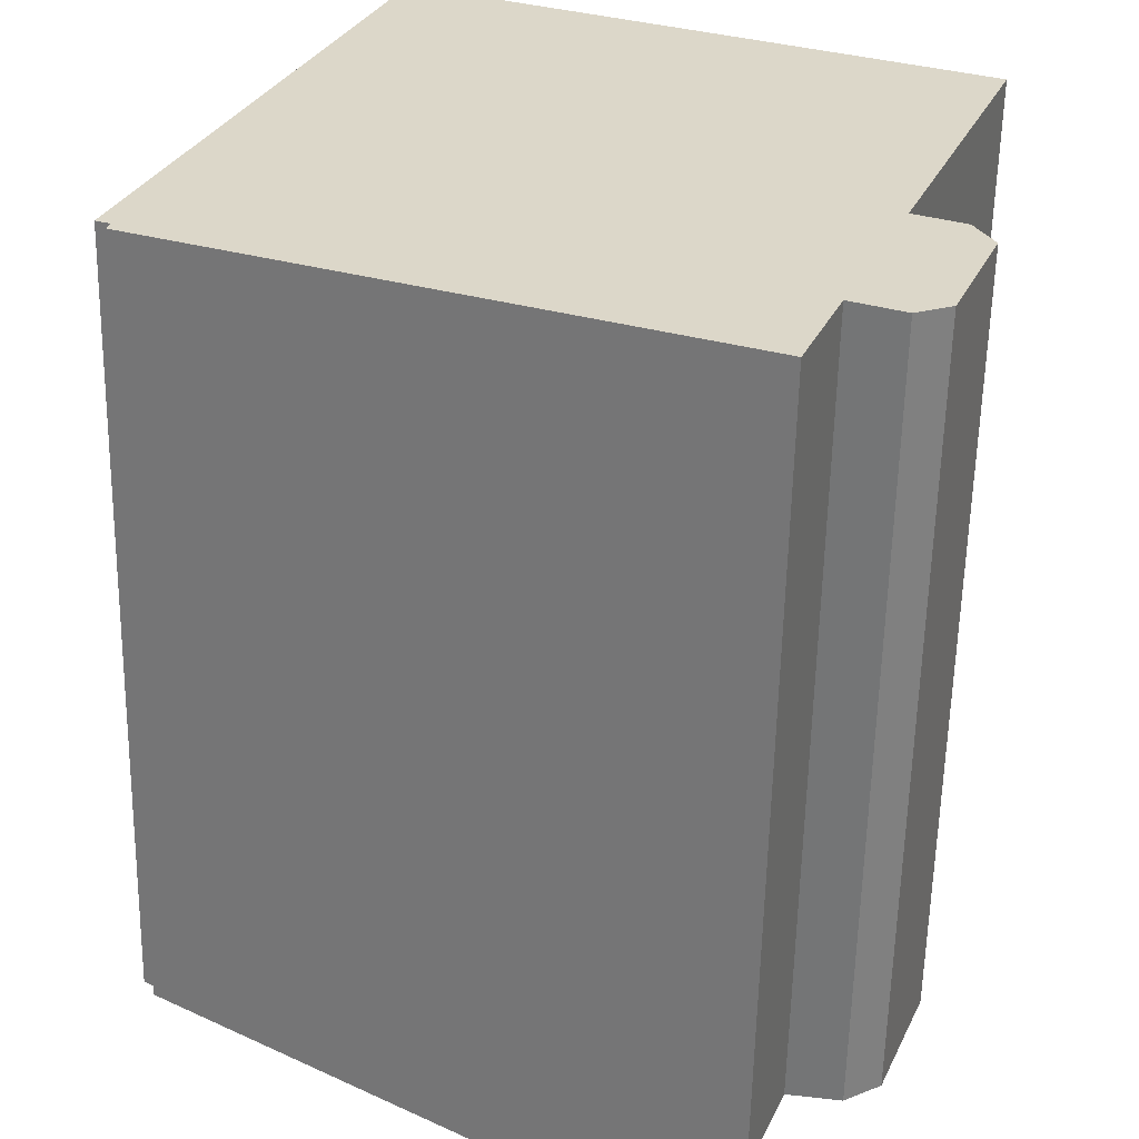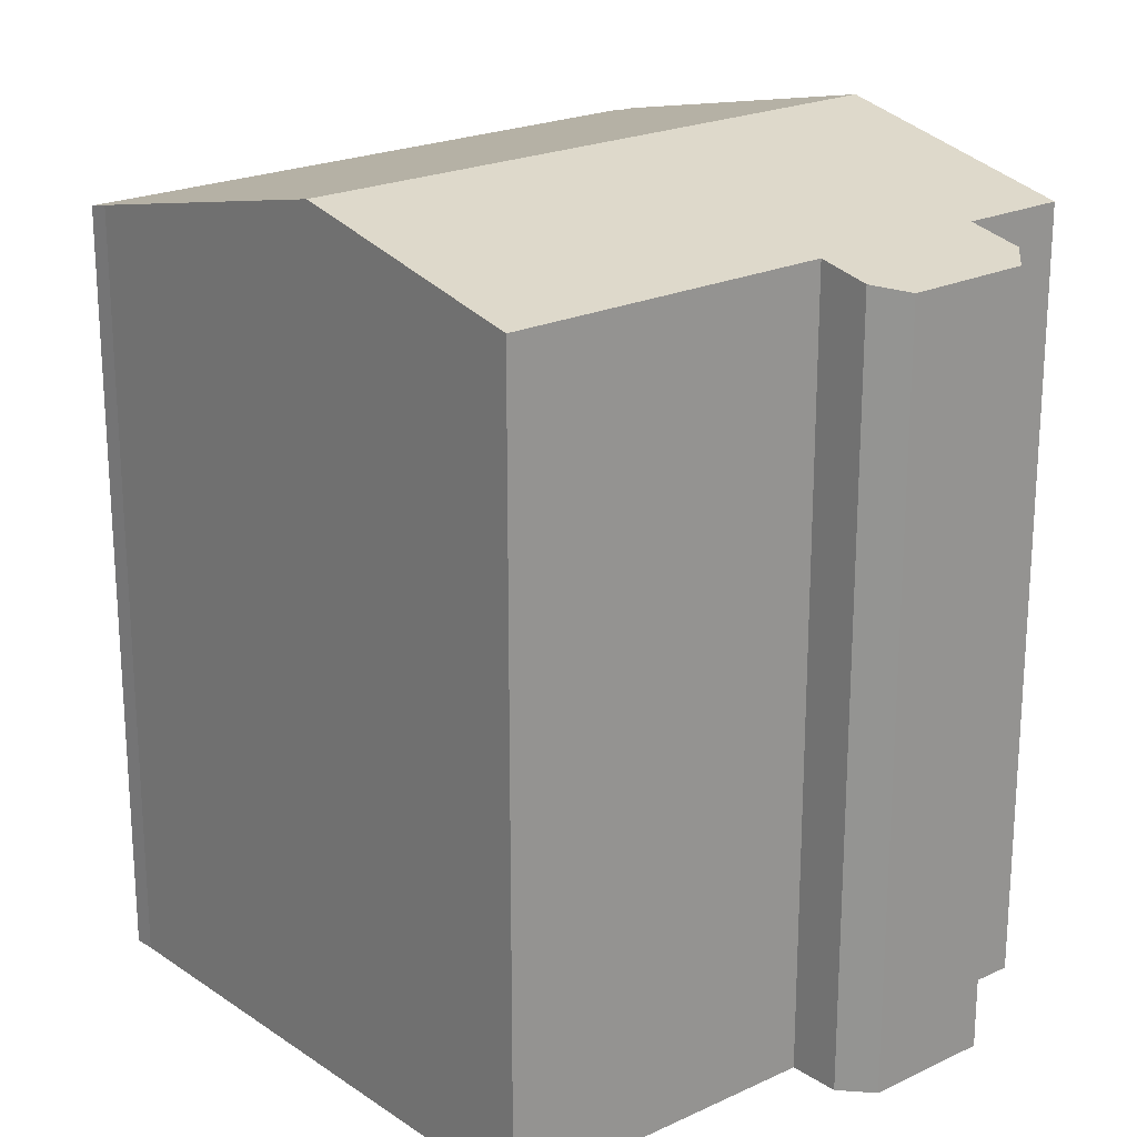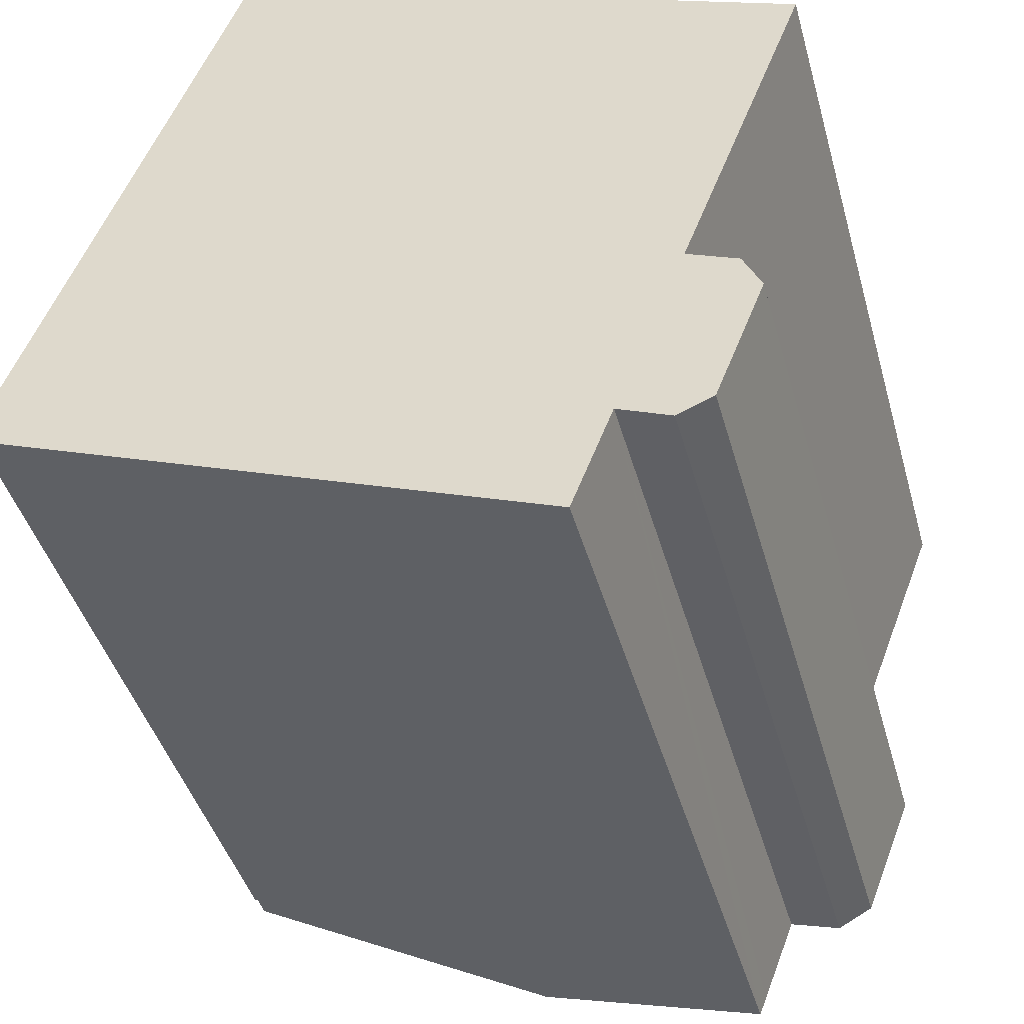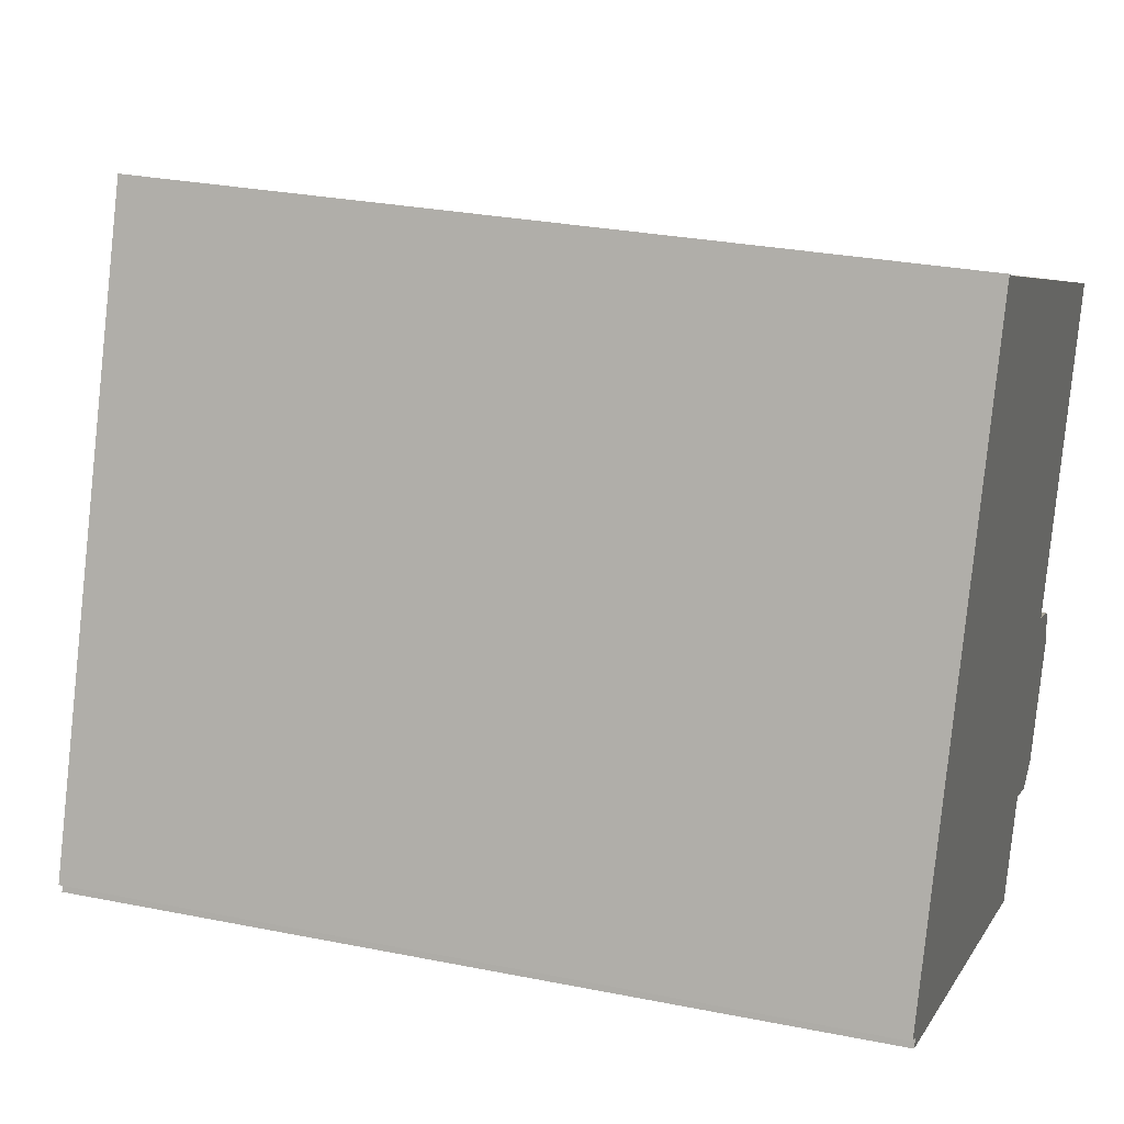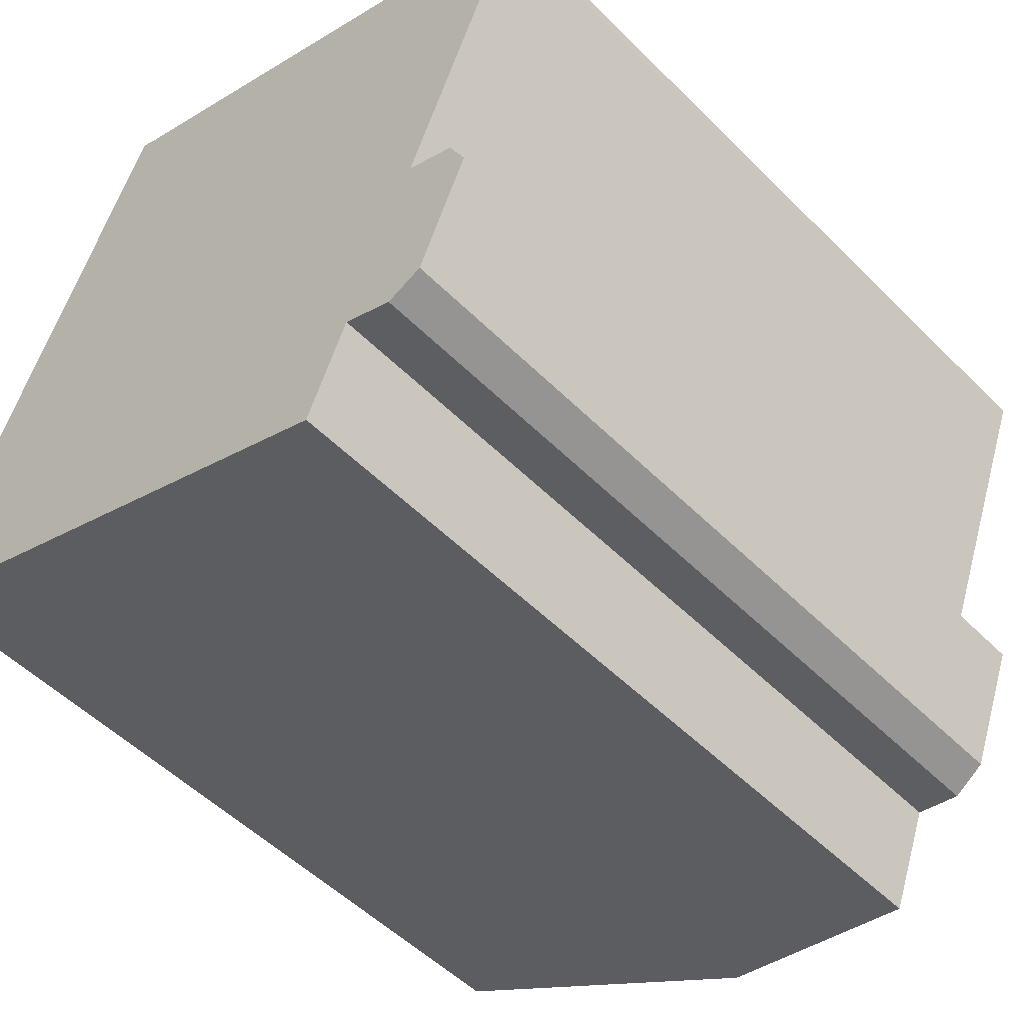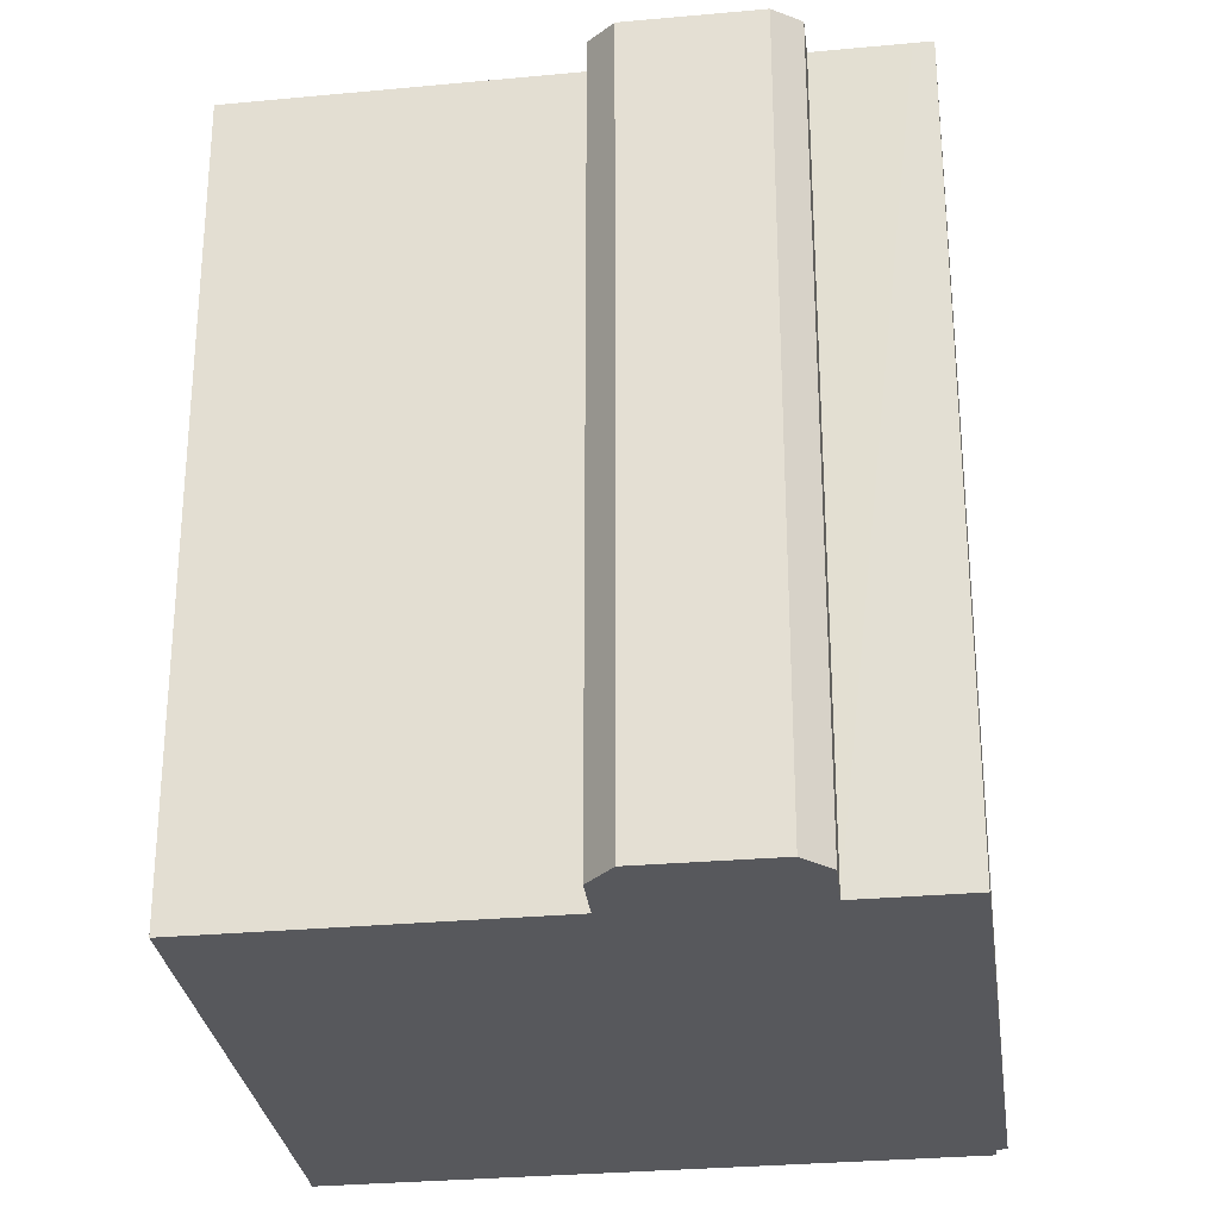
<metadata>
{"format":"obj","ext":"obj","renderer":"f3d","projection":"perspective","resolution":1024,"background":"white","views":[{"elev":-59.9,"azim":-1.2,"up":"+Z"},{"elev":21.8,"azim":71.7,"up":"+Y"},{"elev":-42.6,"azim":15.2,"up":"+Z"},{"elev":28.0,"azim":-72.9,"up":"+Z"},{"elev":-51.6,"azim":42.9,"up":"+Z"},{"elev":-28.7,"azim":119.1,"up":"+Y"}]}
</metadata>
<code>
v  17.4 18.44 -0.246
v  15.81 18.86 1.125
v  16.98 18.59 0.634
v  12.95 20.18 11.01
v  18.72 18.86 8.657
v  7.535 20.18 -3.197
v  14.19 18.87 -2.987
v  16.25 18.45 -3.147
v  15.41 18.59 -3.497
v  13.41 18.88 -5.007
v  13.25 18.88 -5.423
v  0.259 18.52 -0.363
v  0.341 18.52 -0.137
v  5.392 18.44 14.12
v  0 18.44 1.129e-15
v  5.839 18.55 13.91
v  6.409 18.68 13.68
v  5.392 -8.646e-16 14.12
v  0 0 0
v  0.259 2.223e-17 -0.363
v  0.341 8.389e-18 -0.137
v  5.839 -8.516e-16 13.91
v  6.409 -8.374e-16 13.68
v  15.81 -6.889e-17 1.125
v  16.98 -3.882e-17 0.634
v  17.4 1.506e-17 -0.246
v  18.72 -5.301e-16 8.657
v  12.95 -6.739e-16 11.01
v  16.25 1.927e-16 -3.147
v  14.19 1.829e-16 -2.987
v  13.25 3.321e-16 -5.423
v  13.41 3.066e-16 -5.007
v  15.41 2.141e-16 -3.497
v  7.535 1.958e-16 -3.197
g defaultobject
f 1 2 3
f 2 4 5
f 4 2 6
f 6 2 1
f 6 1 7
f 7 1 8
f 7 8 9
f 6 7 10
f 6 10 11
f 6 12 13
f 14 13 15
f 13 14 6
f 6 14 16
f 6 17 4
f 17 6 16
f 15 18 14
f 18 15 19
f 20 13 12
f 13 20 21
f 14 22 16
f 22 14 18
f 23 16 22
f 24 3 2
f 3 24 25
f 25 1 3
f 1 25 26
f 23 17 16
f 17 23 4
f 4 23 5
f 5 23 27
f 27 23 28
f 5 24 2
f 24 5 27
f 1 29 8
f 29 1 26
f 30 10 7
f 10 30 11
f 11 30 31
f 31 30 32
f 8 33 9
f 33 8 29
f 9 30 7
f 30 9 33
f 31 6 11
f 6 31 12
f 12 31 20
f 20 31 34
f 21 15 13
f 15 21 19
f 19 21 18
f 28 24 27
f 24 28 33
f 33 28 30
f 30 28 32
f 32 28 23
f 32 23 31
f 31 23 34
f 34 23 22
f 34 22 20
f 20 22 21
f 21 22 18
f 25 29 26
f 29 25 24
f 29 24 33

</code>
